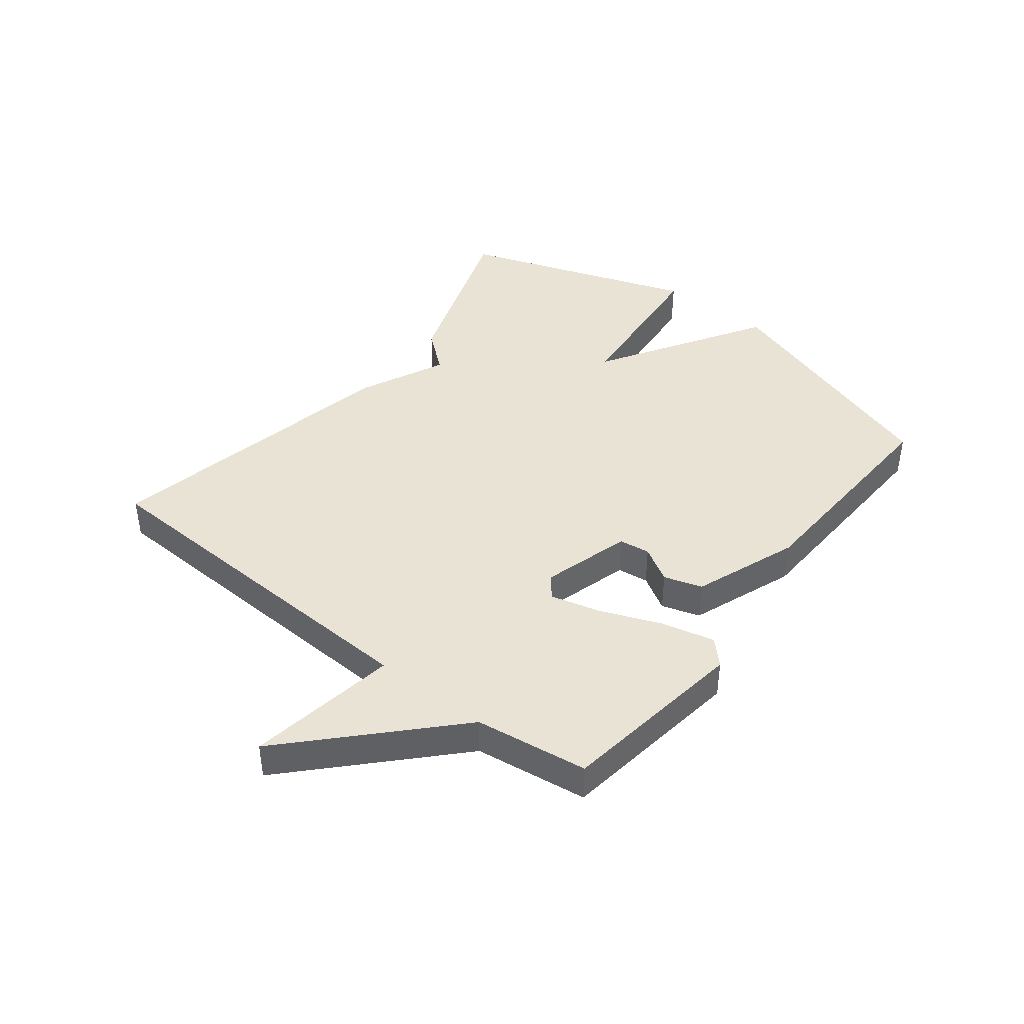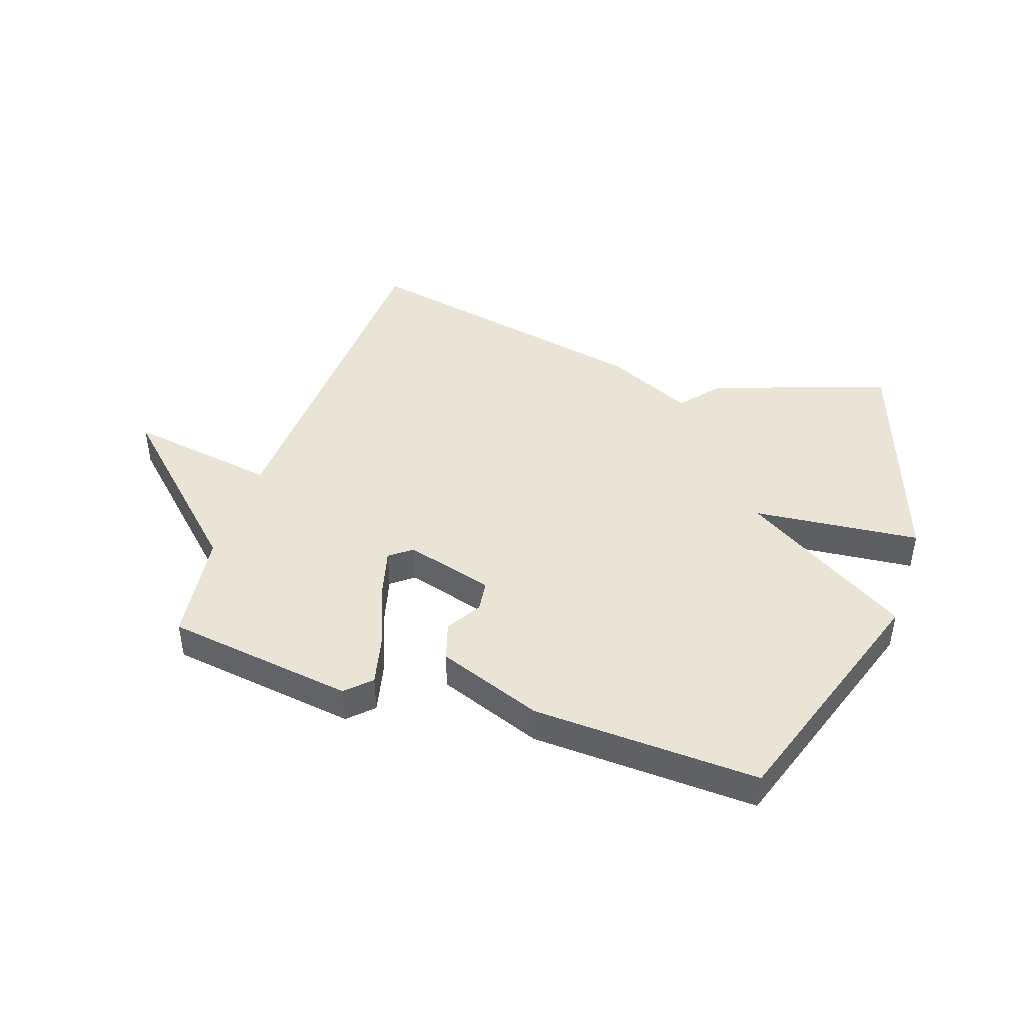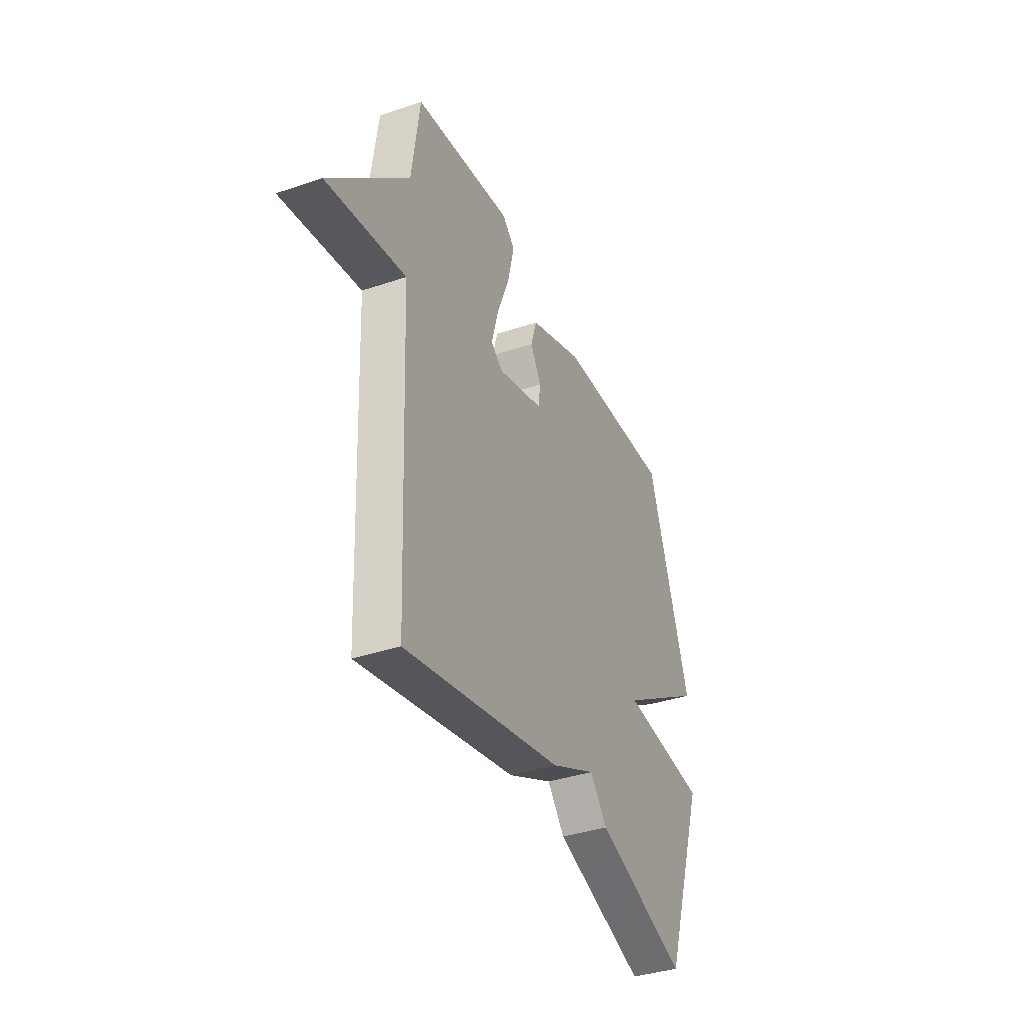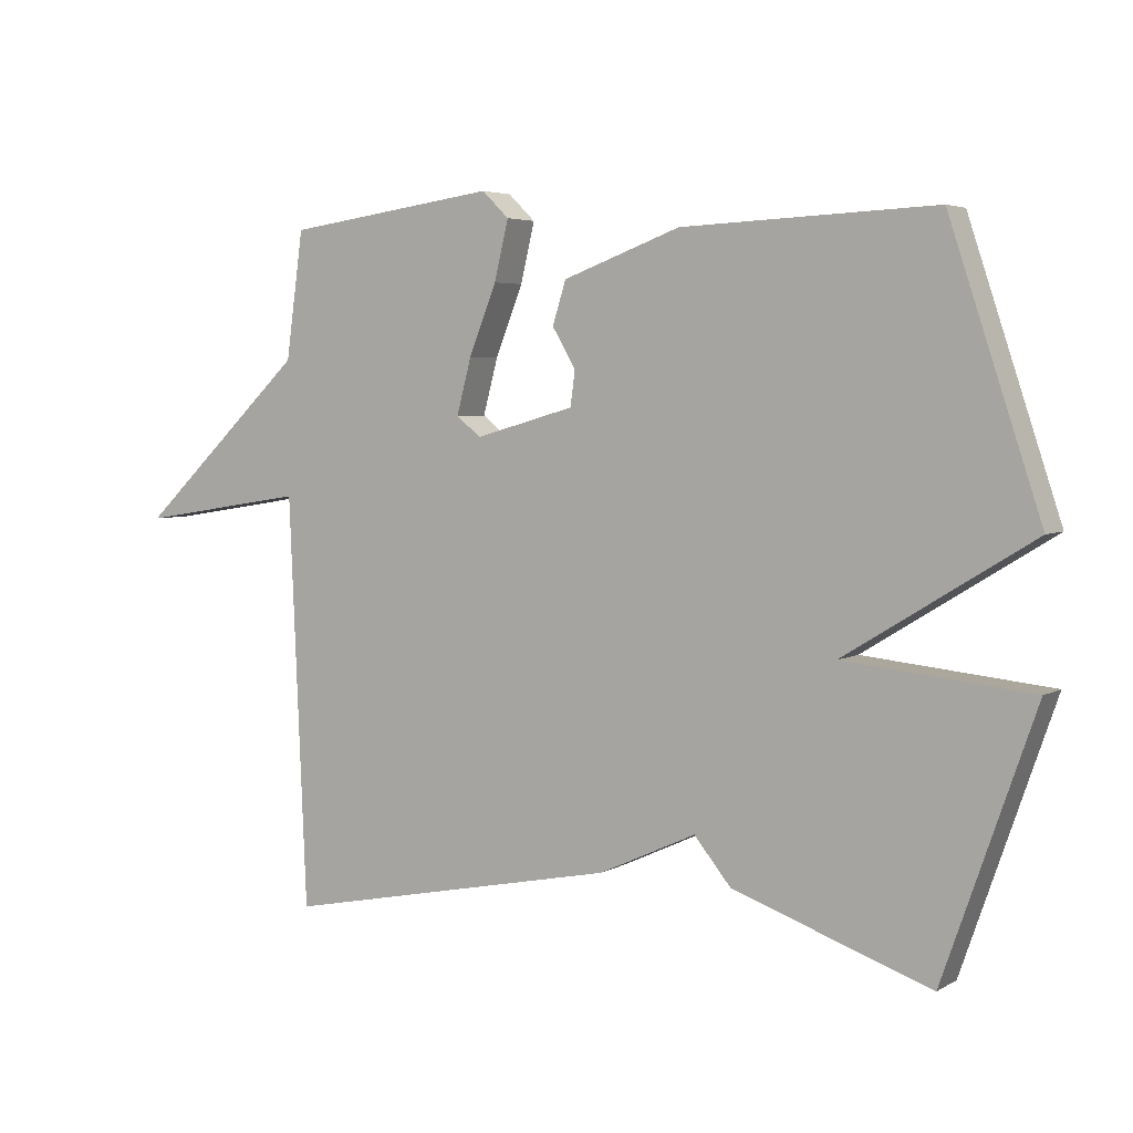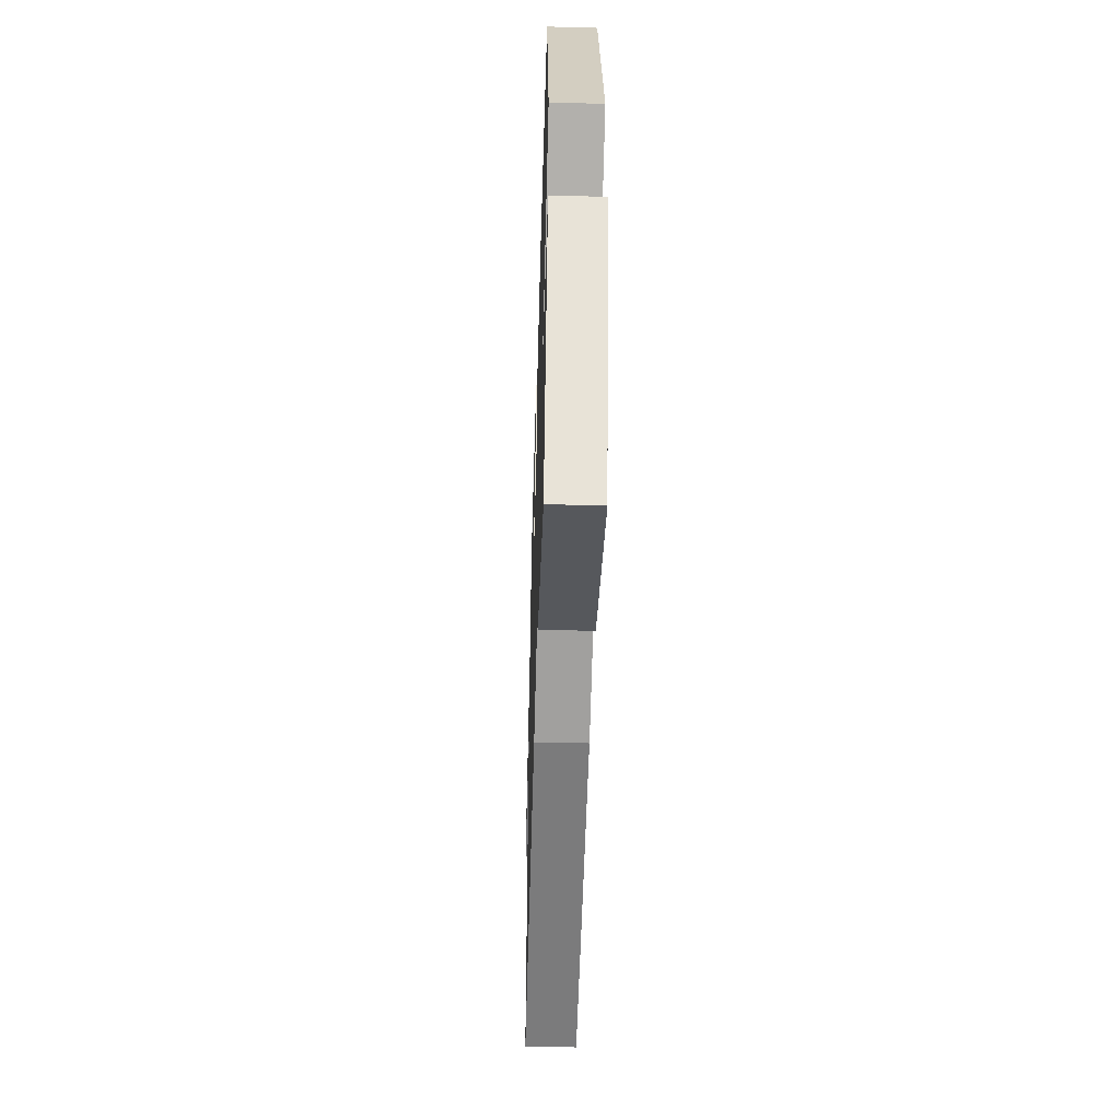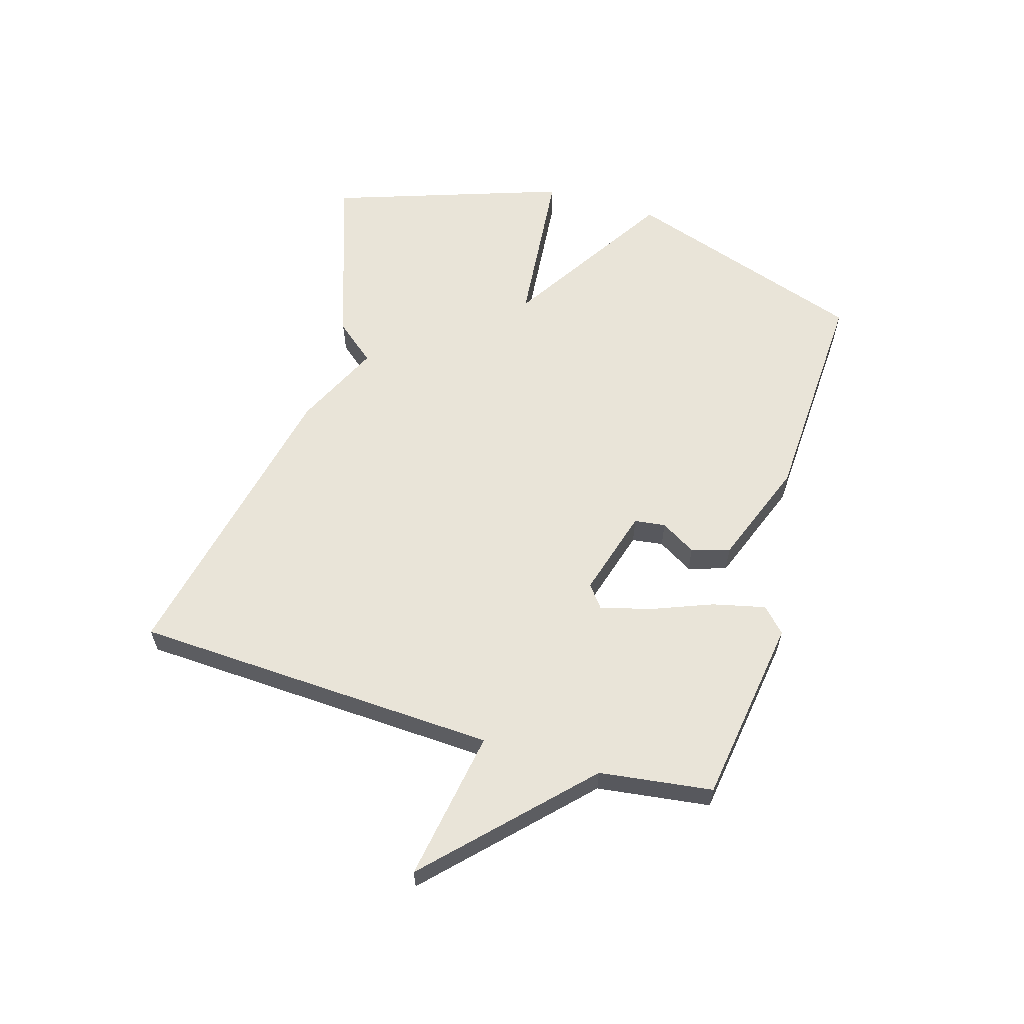
<metadata>
{"format":"obj","ext":"obj","renderer":"f3d","projection":"perspective","resolution":1024,"background":"white","views":[{"elev":42.1,"azim":-52.0,"up":"+Y"},{"elev":43.7,"azim":18.7,"up":"+Y"},{"elev":-37.3,"azim":-66.5,"up":"+Z"},{"elev":4.3,"azim":30.6,"up":"+Z"},{"elev":-46.9,"azim":88.3,"up":"+Z"},{"elev":60.1,"azim":-73.1,"up":"+Y"}]}
</metadata>
<code>
v 0.5 0.07 -0.5
v 0.205 0.07 -0.397
v 0.15 0.07 -0.33
v 0.005 0.07 -0.397
v -0.5 0.07 -0.5
v -0.526 0.07 0.111
v -0.778 0.07 0.071
v -0.526 0.07 0.311
v -0.5 0.07 0.5
v -0.185 0.07 0.544
v -0.145 0.07 0.505
v -0.166 0.07 0.417
v -0.207 0.07 0.314
v -0.229 0.07 0.231
v -0.192 0.07 0.202
v -0.044 0.07 0.244
v -0.037 0.07 0.296
v -0.072 0.07 0.355
v -0.052 0.07 0.419
v 0.123 0.07 0.484
v 0.5 0.07 0.5
v 0.636 0.07 0.091
v 0.357 0.07 -0.081
v 0.636 0.07 -0.109
v 0.5 0 -0.5
v 0.205 0 -0.397
v 0.15 0 -0.33
v 0.005 0 -0.397
v -0.5 0 -0.5
v -0.526 0 0.111
v -0.778 0 0.071
v -0.526 0 0.311
v -0.5 0 0.5
v -0.185 0 0.544
v -0.145 0 0.505
v -0.166 0 0.417
v -0.207 0 0.314
v -0.229 0 0.231
v -0.192 0 0.202
v -0.044 0 0.244
v -0.037 0 0.296
v -0.072 0 0.355
v -0.052 0 0.419
v 0.123 0 0.484
v 0.5 0 0.5
v 0.636 0 0.091
v 0.357 0 -0.081
v 0.636 0 -0.109
f 1 2 3
f 24 1 3
f 23 24 3
f 21 22 23
f 20 21 23
f 19 20 23
f 18 19 23
f 17 18 23
f 23 3 4
f 17 23 4
f 16 17 4
f 15 16 4 5
f 14 15 5 6
f 6 7 8
f 14 6 8
f 13 14 8
f 11 12 13
f 10 11 13
f 9 10 13
f 8 9 13
f 27 26 25
f 27 25 48
f 27 48 47
f 47 46 45
f 47 45 44
f 47 44 43
f 47 43 42
f 47 42 41
f 28 27 47
f 28 47 41
f 28 41 40
f 29 28 40 39
f 30 29 39 38
f 32 31 30
f 32 30 38
f 32 38 37
f 37 36 35
f 37 35 34
f 37 34 33
f 37 33 32
f 1 25 26 2
f 2 26 27 3
f 3 27 28 4
f 4 28 29 5
f 5 29 30 6
f 6 30 31 7
f 7 31 32 8
f 8 32 33 9
f 9 33 34 10
f 10 34 35 11
f 11 35 36 12
f 12 36 37 13
f 13 37 38 14
f 14 38 39 15
f 15 39 40 16
f 16 40 41 17
f 17 41 42 18
f 18 42 43 19
f 19 43 44 20
f 20 44 45 21
f 21 45 46 22
f 22 46 47 23
f 23 47 48 24
f 24 48 25 1

</code>
